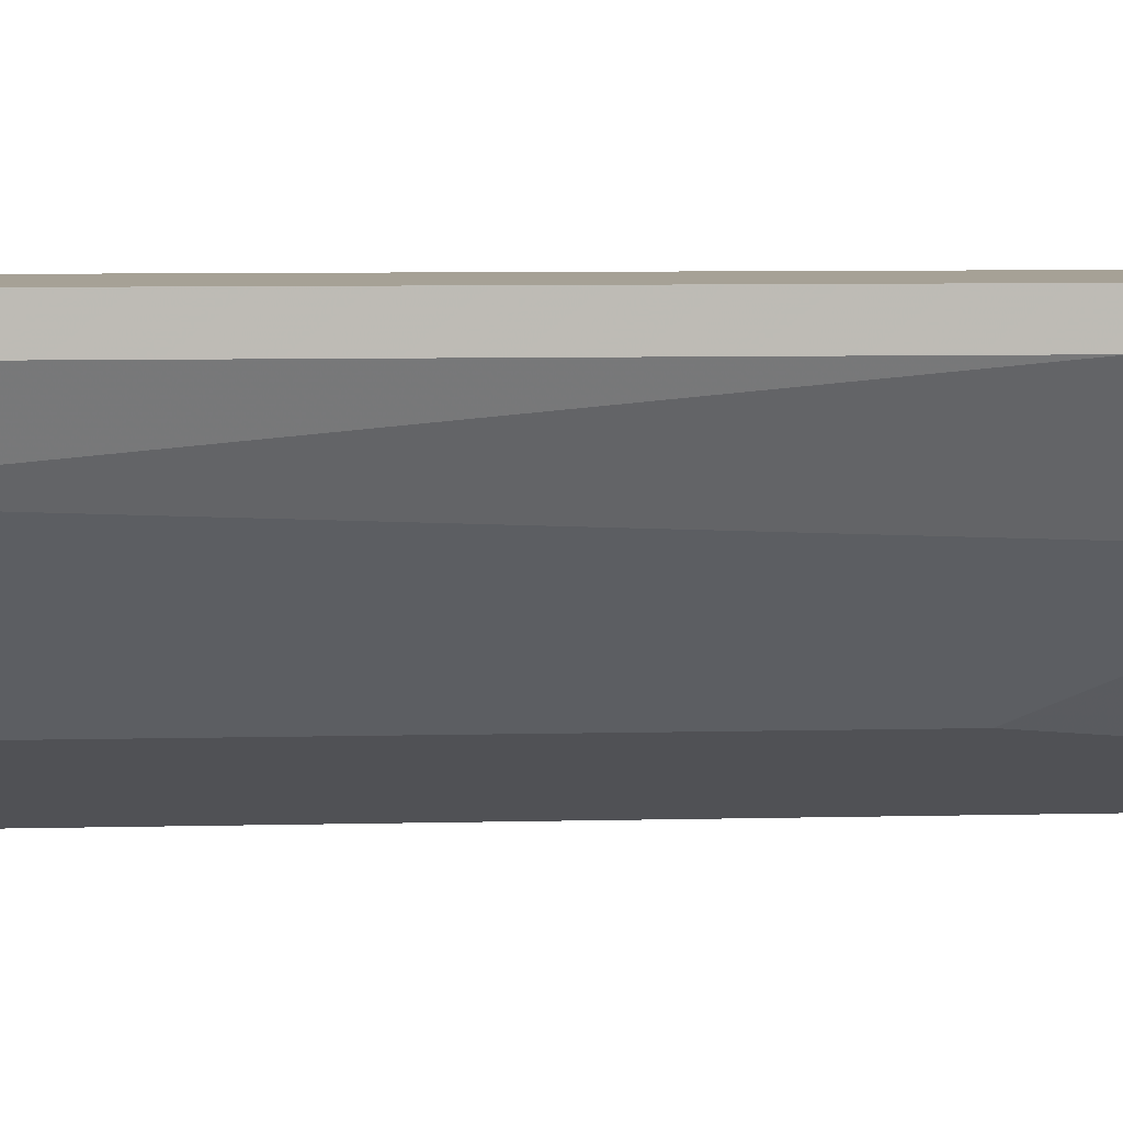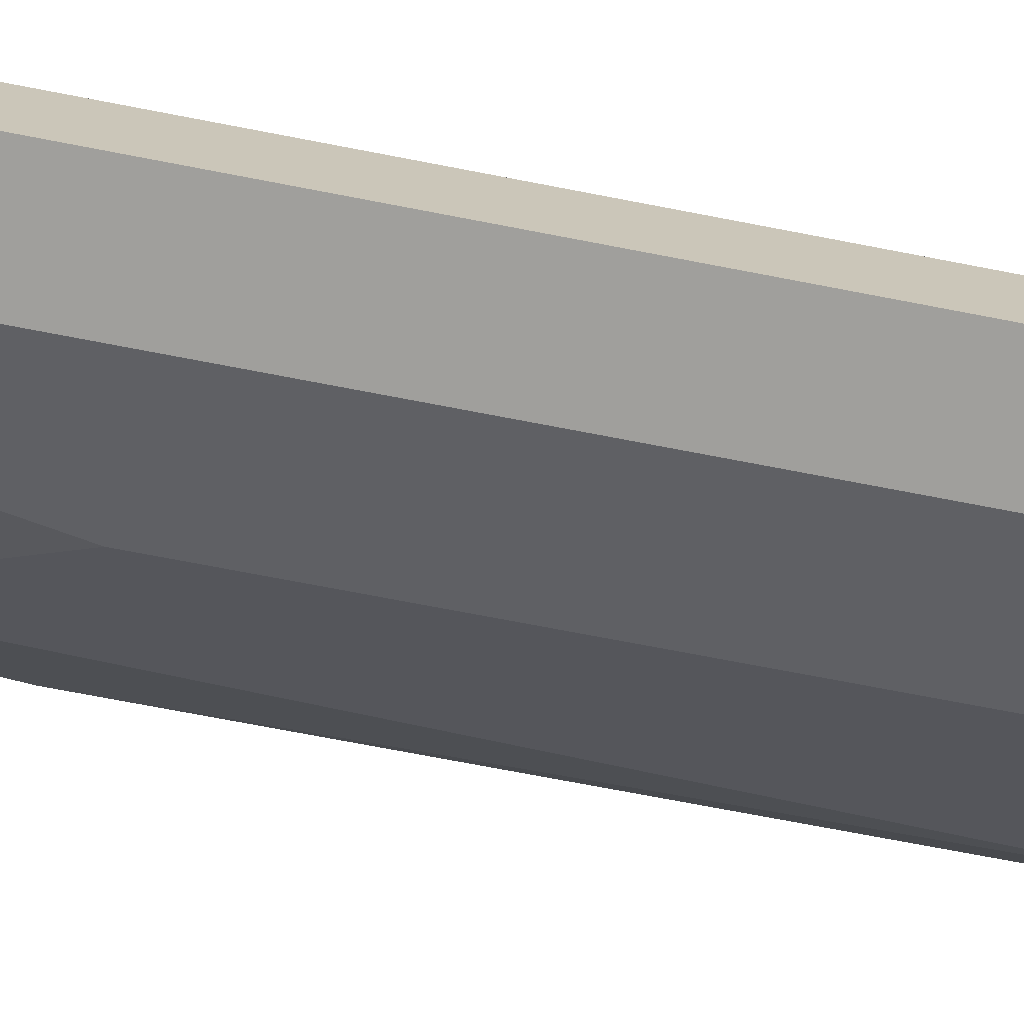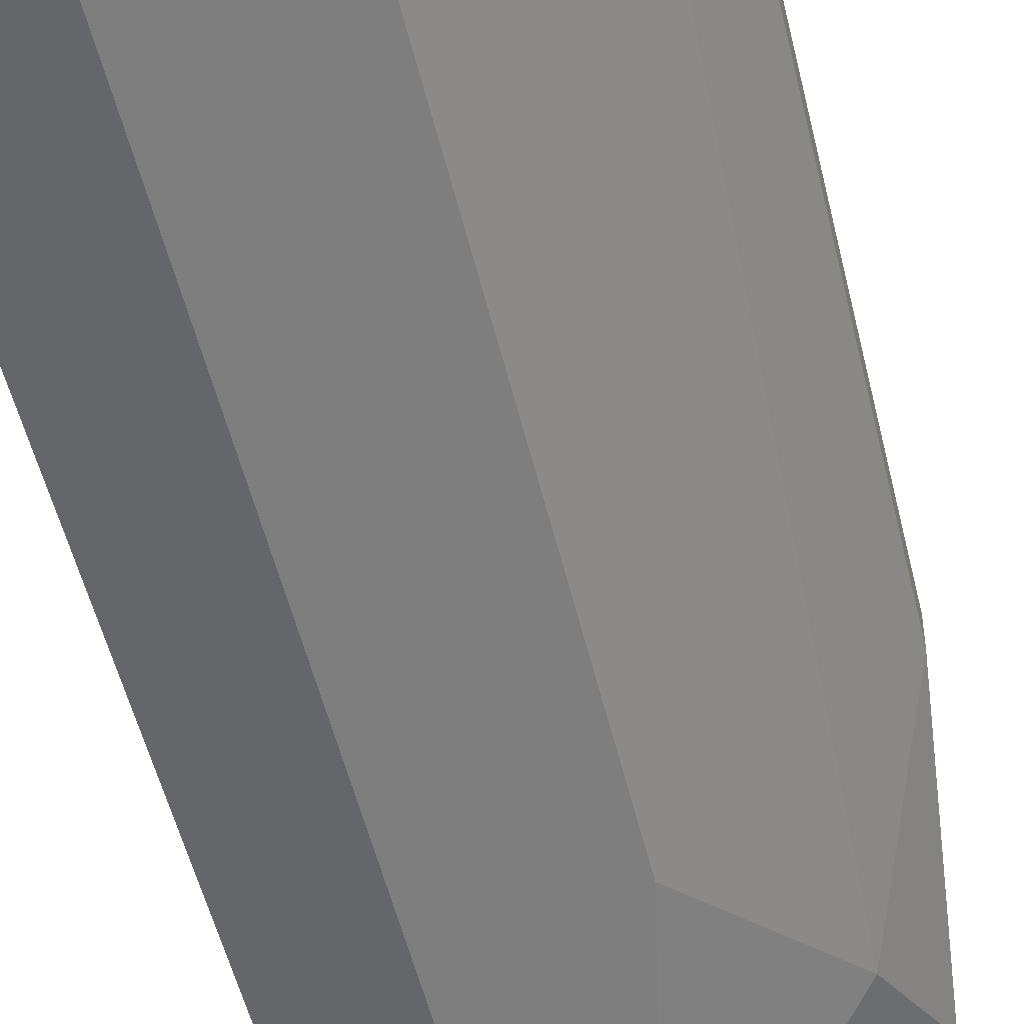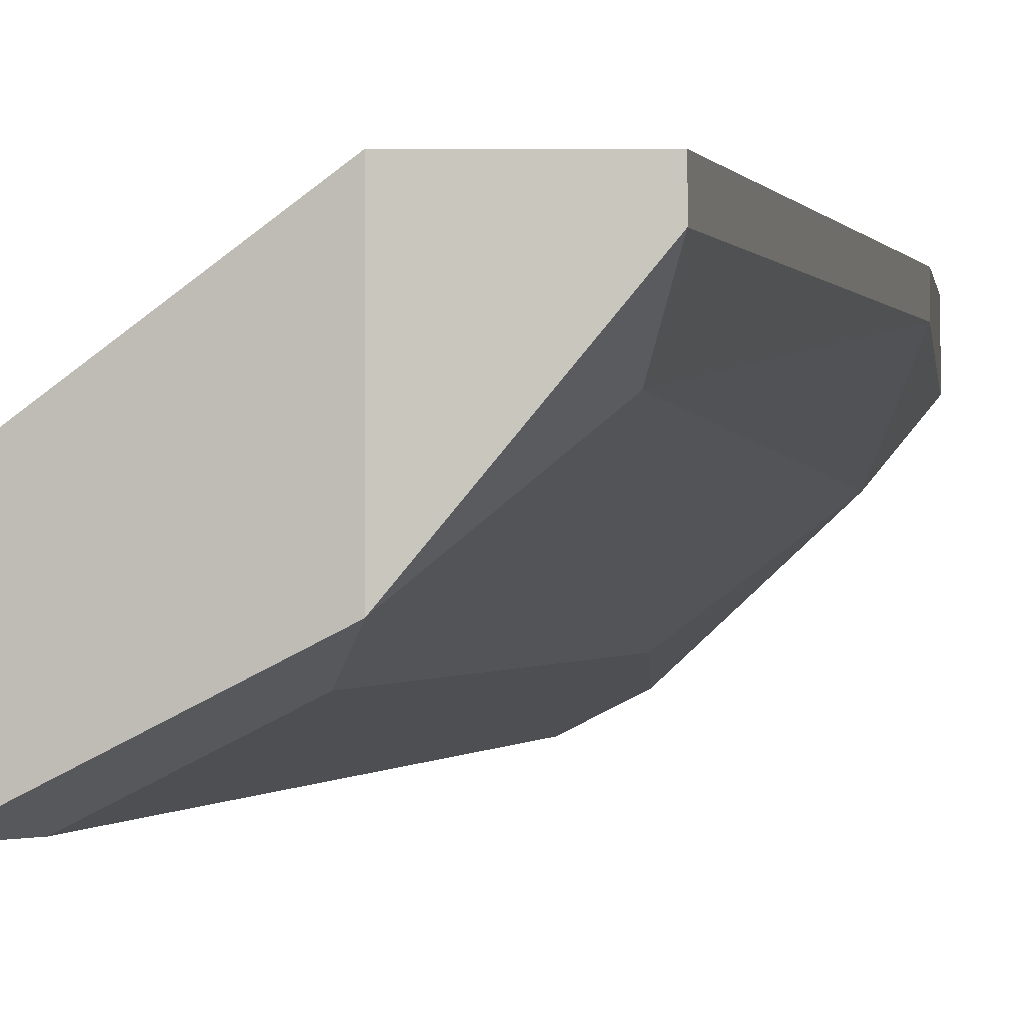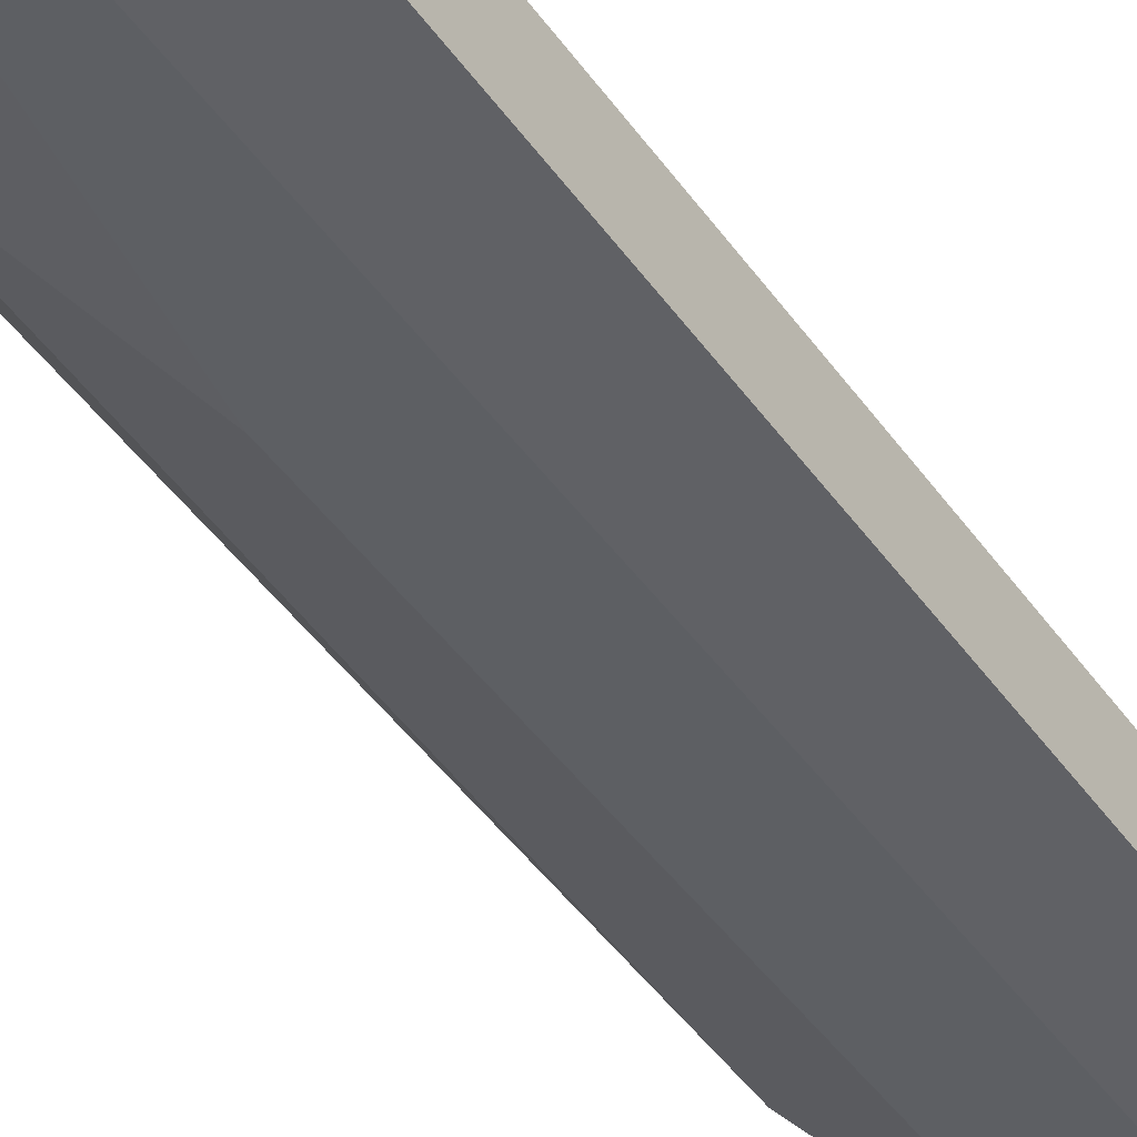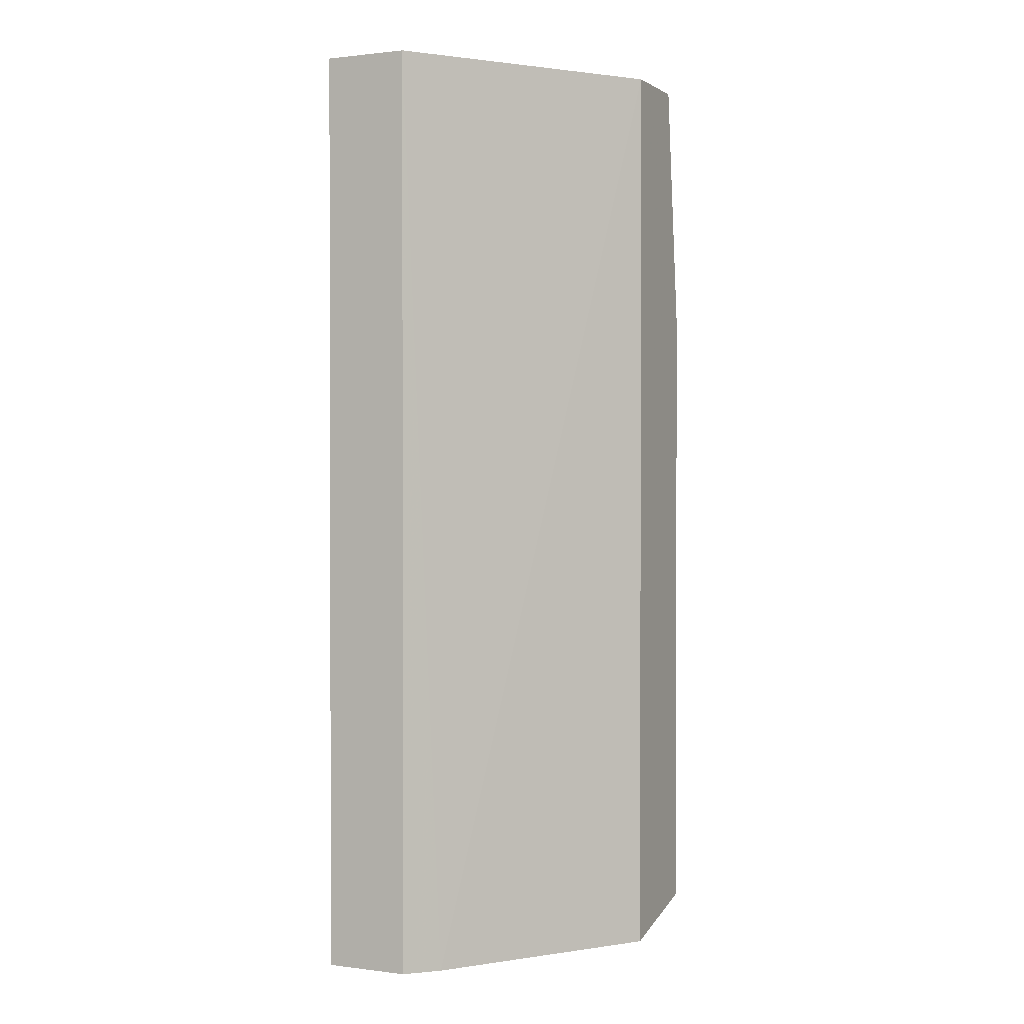
<metadata>
{"format":"obj","ext":"obj","renderer":"f3d","projection":"perspective","resolution":1024,"background":"white","views":[{"elev":6.2,"azim":85.2,"up":"+Z"},{"elev":-71.2,"azim":-101.0,"up":"+Z"},{"elev":-51.8,"azim":13.2,"up":"+Z"},{"elev":-0.5,"azim":13.4,"up":"+Z"},{"elev":-47.8,"azim":-145.7,"up":"+Z"},{"elev":1.0,"azim":-64.9,"up":"+Y"}]}
</metadata>
<code>
v 0.009434 0.000802 -0.06577
v 0.009434 0.000802 -0.06363
v 0.009434 -0.03118 -0.06683
v 0.000907 0.000802 -0.07323
v 0.000907 -0.03224 -0.07323
v -0.001225 -0.03438 -0.06896
v -0.00016 -0.03438 -0.07323
v 0.00517 -0.00986 -0.0711
v 0.00517 -0.03224 -0.0711
v 0.006235 0.000802 -0.06363
v 0.006235 -0.03438 -0.07003
v 0.006235 -0.03438 -0.06363
v -0.002292 0.000802 -0.07003
v -0.002292 0.000802 -0.07323
v -0.002292 -0.03438 -0.07003
v -0.002292 -0.03438 -0.07323
v 0.003038 0.000802 -0.07216
v 0.008368 -0.003465 -0.0679
v 0.0105 -0.008796 -0.0647
v 0.0105 -0.008796 -0.06363
v 0.0105 -0.03331 -0.0647
v 0.0105 -0.03331 -0.06363
f 8 18 9
f 7 16 14
f 16 7 12
f 14 16 13
f 12 7 11
f 14 13 17
f 12 20 10
f 17 13 10
f 16 12 6
f 12 10 6
f 10 13 6
f 12 11 21
f 17 10 1
f 18 17 1
f 7 14 5
f 11 7 5
f 17 18 8
f 13 16 15
f 16 6 15
f 6 13 15
f 14 17 4
f 5 14 4
f 17 8 4
f 8 5 4
f 20 12 22
f 21 20 22
f 12 21 22
f 21 11 3
f 11 18 3
f 20 21 19
f 1 20 19
f 18 1 19
f 21 3 19
f 3 18 19
f 10 20 2
f 20 1 2
f 1 10 2
f 18 11 9
f 11 5 9
f 5 8 9

</code>
